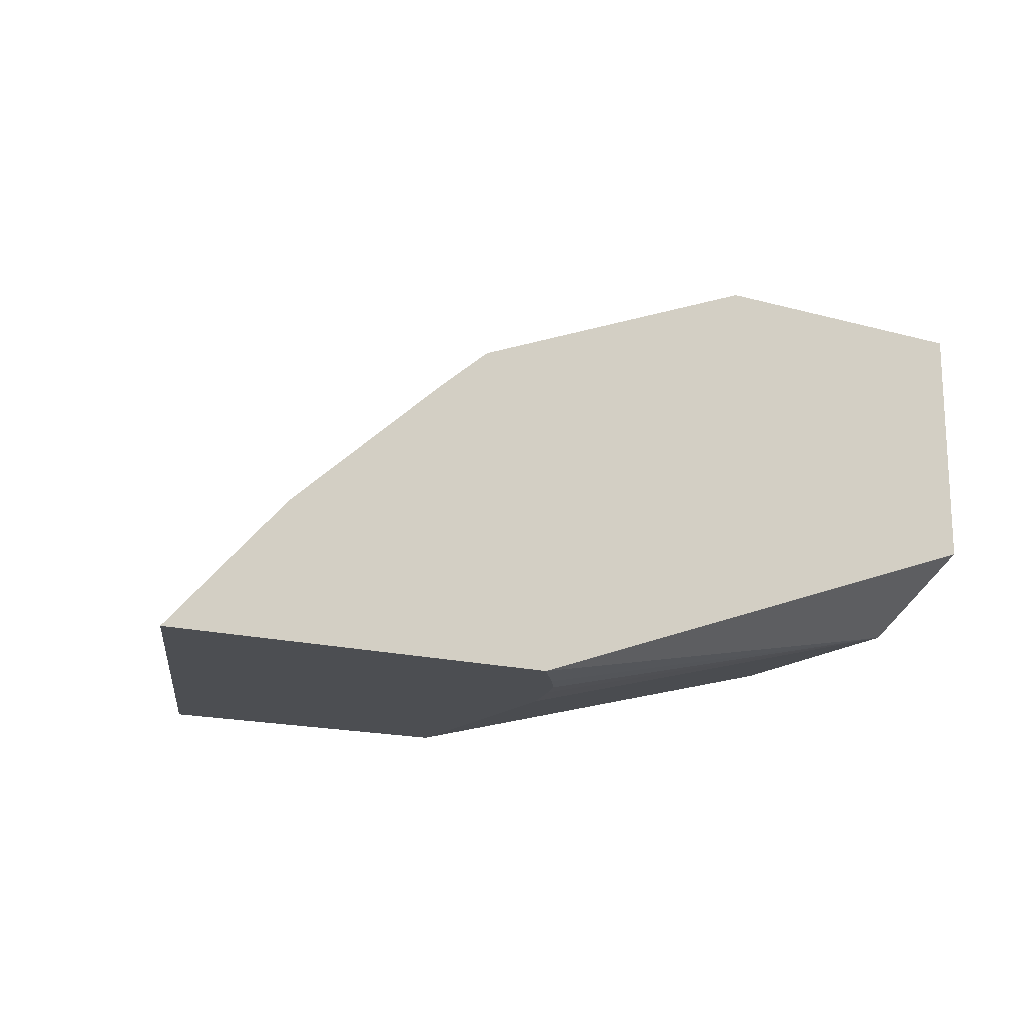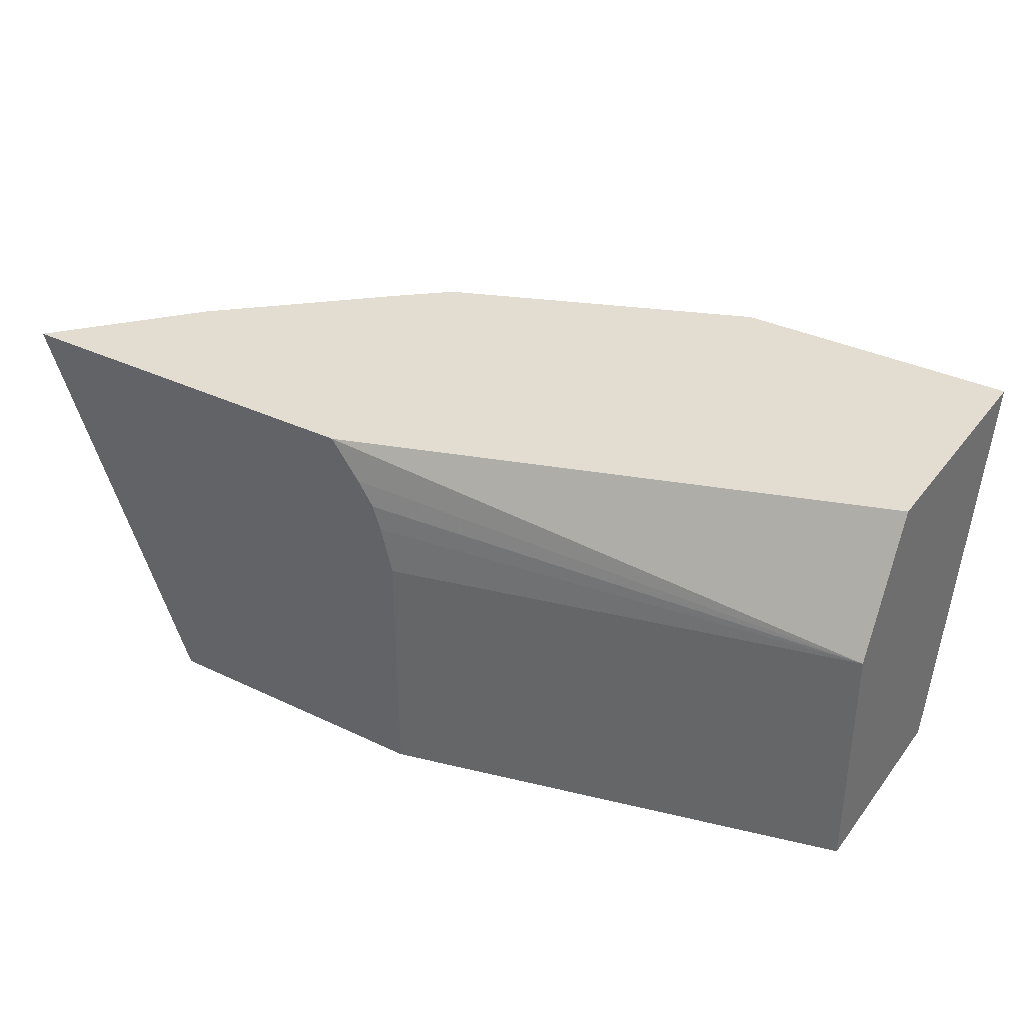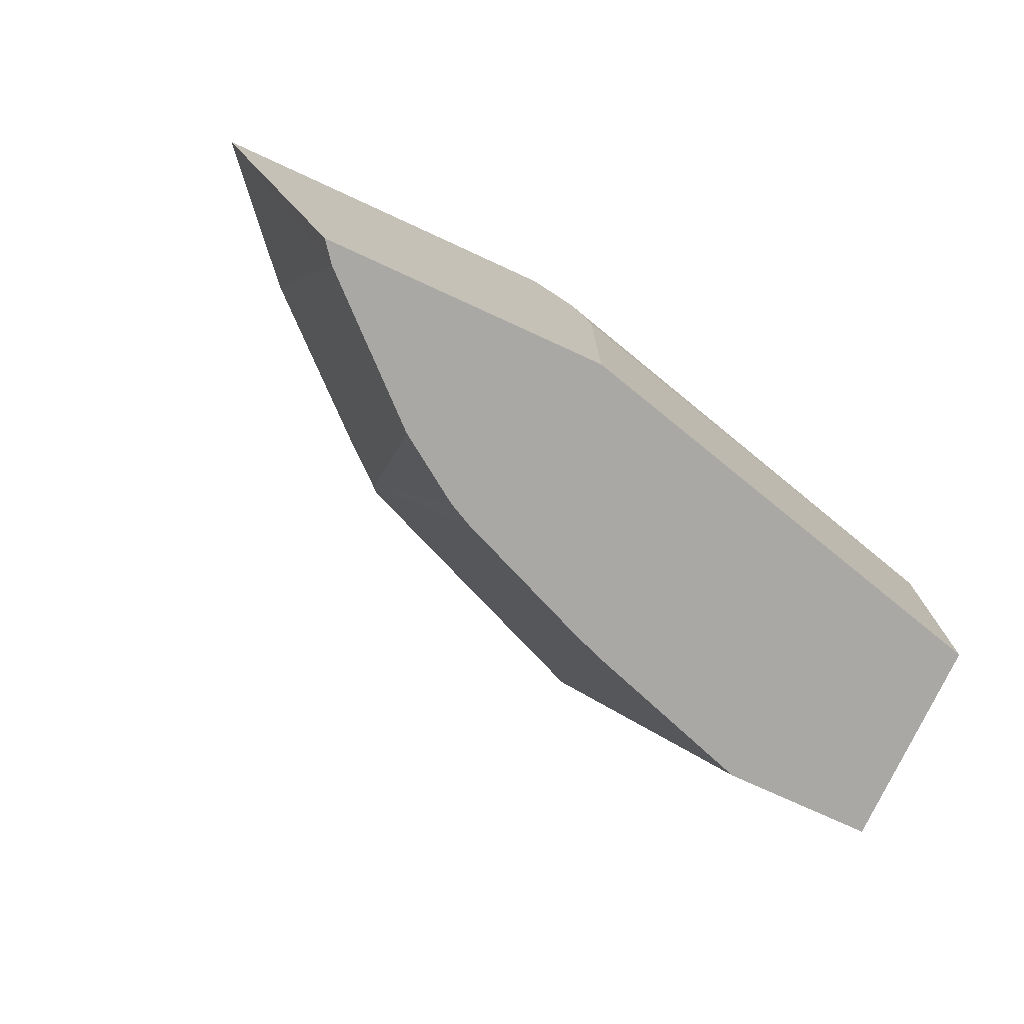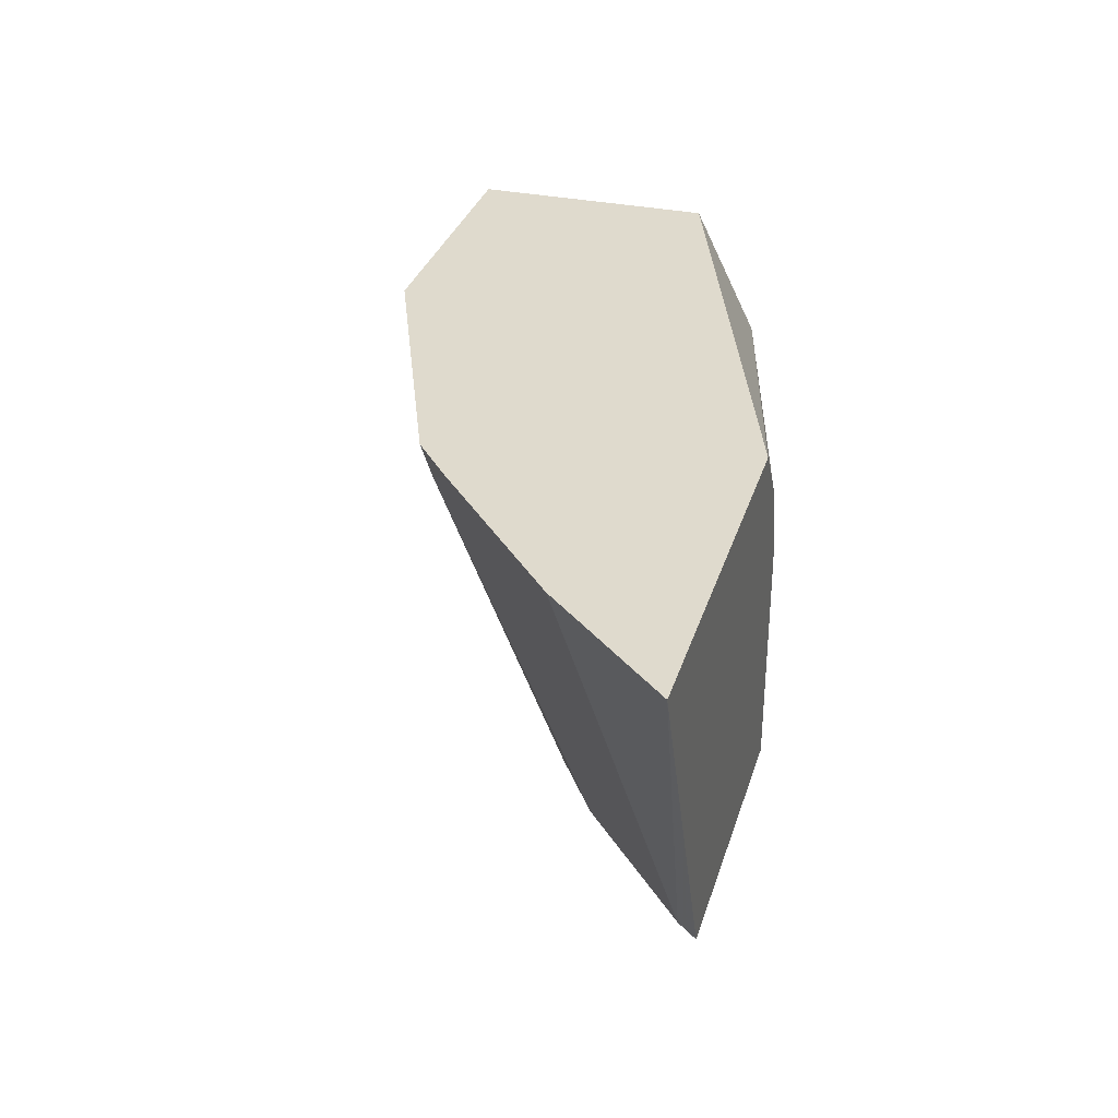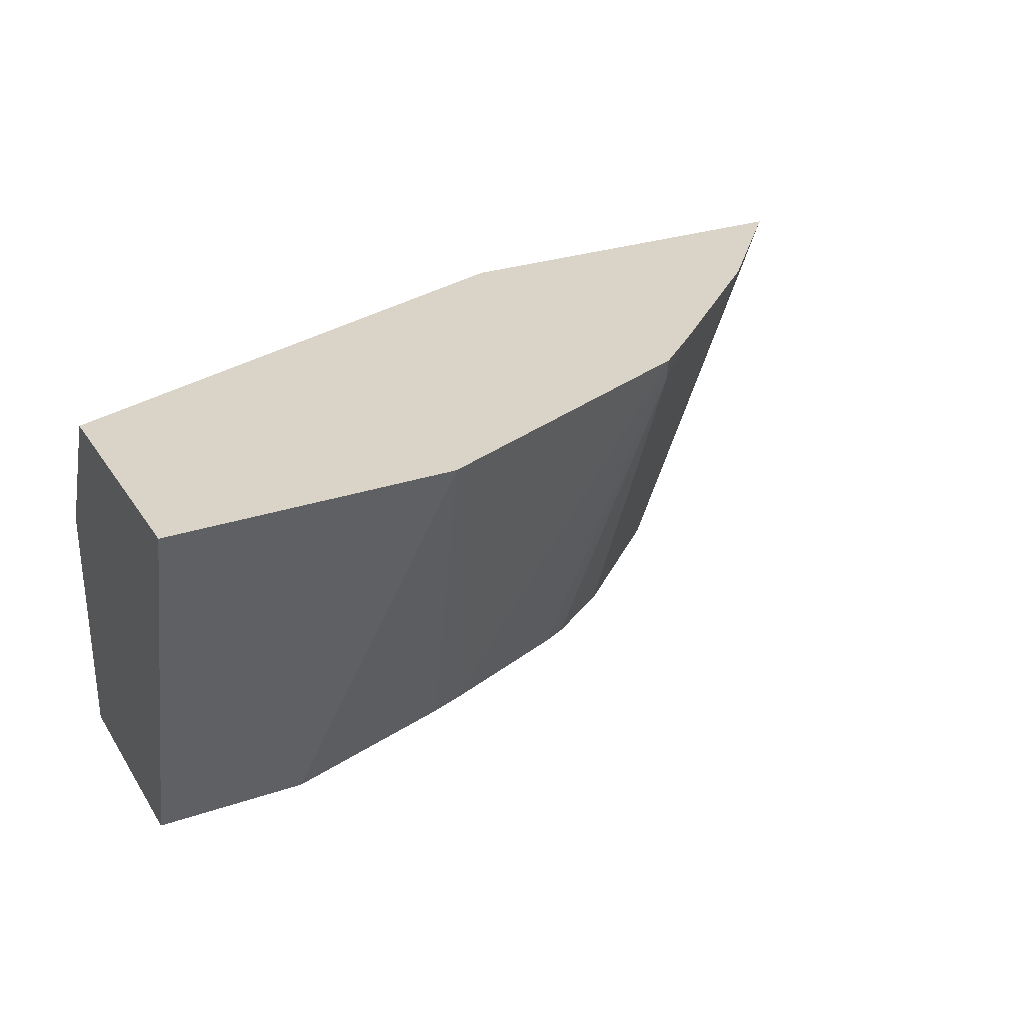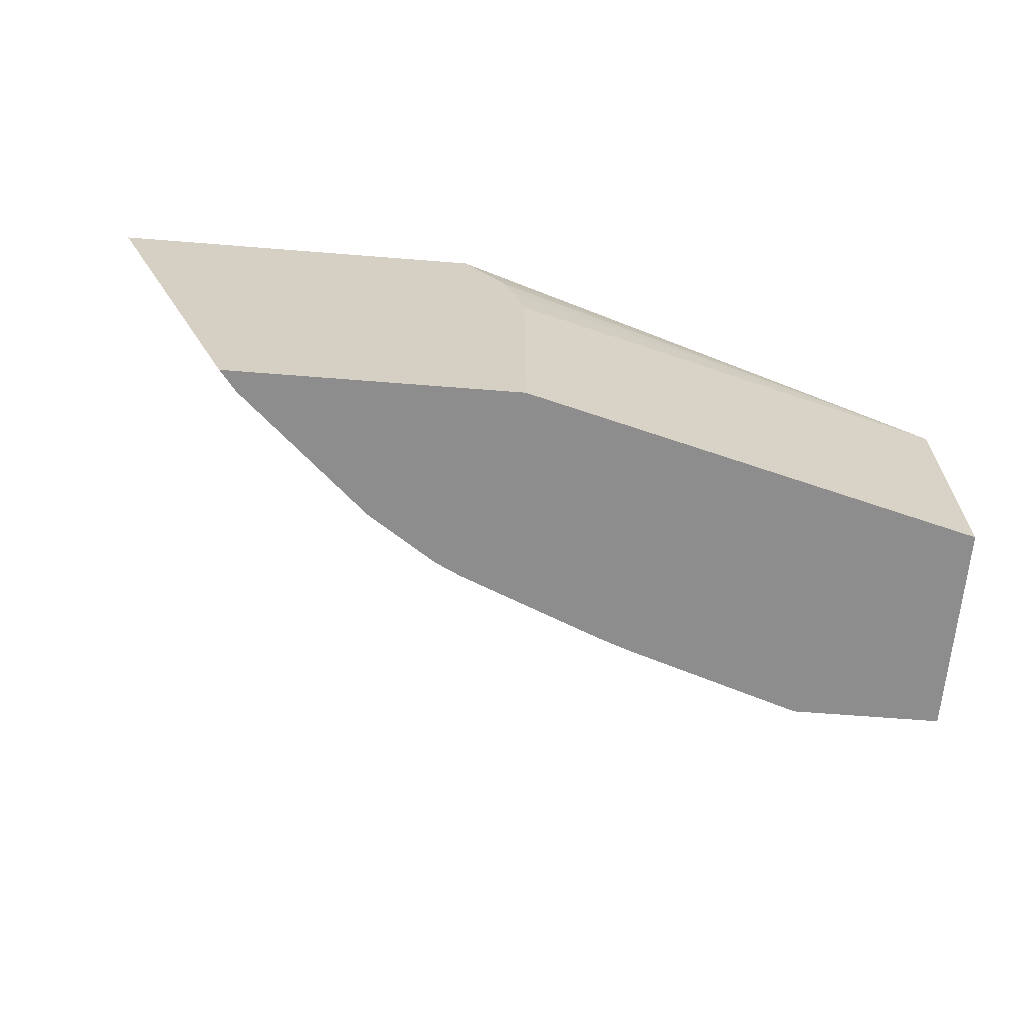
<metadata>
{"format":"obj","ext":"obj","renderer":"f3d","projection":"perspective","resolution":1024,"background":"white","views":[{"elev":-16.6,"azim":150.6,"up":"+Z"},{"elev":35.3,"azim":-147.7,"up":"+Y"},{"elev":-75.1,"azim":155.3,"up":"+Y"},{"elev":32.6,"azim":106.3,"up":"+Y"},{"elev":28.6,"azim":-26.9,"up":"+Y"},{"elev":-64.6,"azim":175.4,"up":"+Y"}]}
</metadata>
<code>
v 0.4208 0.5975 0.3121
v 0.3669 0.5975 0.3728
v 0.3398 0.4185 0.3221
v 0.3478 0.4185 0.3121
v 0.2416 0.5975 0.3121
v 0.2952 0.5975 0.4376
v 0.2755 0.5843 0.4508
v 0.2782 0.4185 0.3785
v 0.2106 0.4185 0.3121
v 0.2279 0.5792 0.3121
v -0.003589 0.5343 0.3673
v -0.003589 0.5974 0.3989
v -0.003506 0.5975 0.399
v 0.2722 0.5975 0.4574
v 0.2337 0.4185 0.4065
v 0.2456 0.4185 0.4006
v 0.2106 0.5343 0.3121
v -0.003589 0.4185 0.3673
v 0.2202 0.5676 0.3121
v 0.2163 0.5561 0.3121
v -0.003589 0.5975 0.4063
v 0.1301 0.5975 0.5158
v 0.167 0.4185 0.4341
v -0.003589 0.4185 0.4675
v -0.003589 0.5975 0.5158
v 0.06682 0.4185 0.4675
v 0.1514 0.4185 0.4399
f 10 19 11
f 5 11 12
f 5 12 13
f 6 14 7
f 7 14 15
f 7 15 16
f 7 16 8
f 9 18 11
f 9 11 17
f 5 10 11
f 11 18 24
f 22 27 23
f 11 25 21
f 11 21 12
f 11 19 20
f 11 20 17
f 12 21 13
f 14 22 23
f 14 23 15
f 22 25 24
f 22 24 26
f 22 26 27
f 3 9 4
f 11 24 25
f 3 18 9
f 1 5 13
f 3 26 24
f 3 24 18
f 1 2 3
f 1 3 4
f 1 4 9
f 1 17 20
f 1 20 19
f 1 19 10
f 1 10 5
f 1 13 21
f 1 21 25
f 1 25 22
f 1 9 17
f 1 14 6
f 1 22 14
f 3 23 27
f 3 16 15
f 3 8 16
f 3 15 23
f 2 7 8
f 2 6 7
f 1 6 2
f 2 8 3
f 3 27 26

</code>
